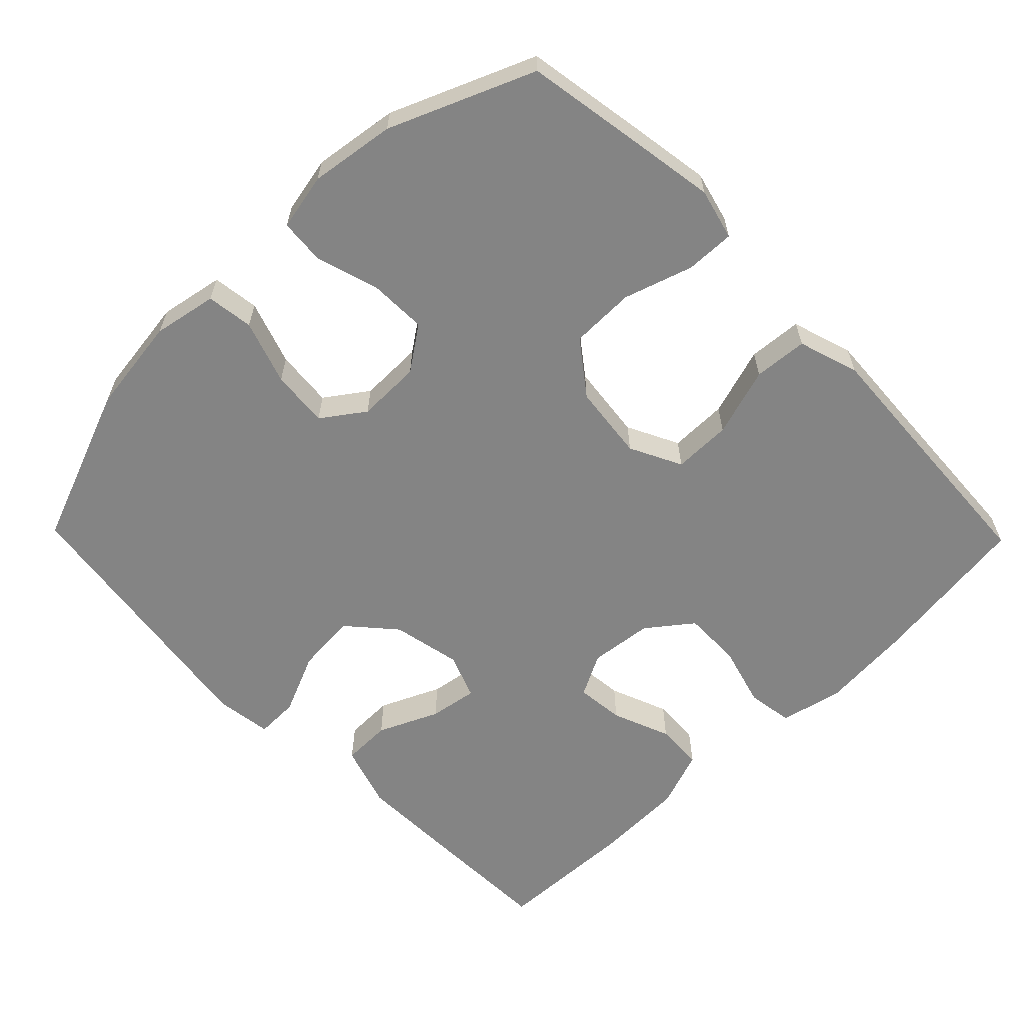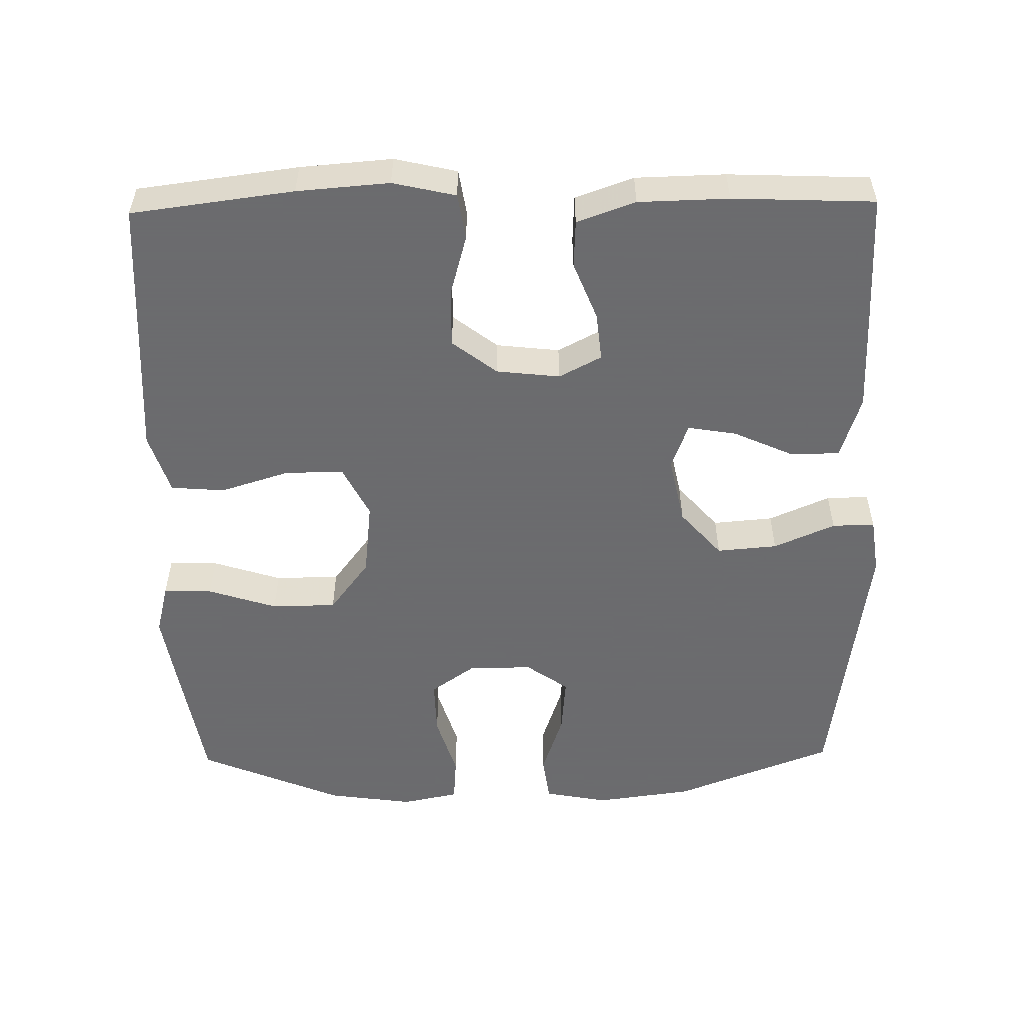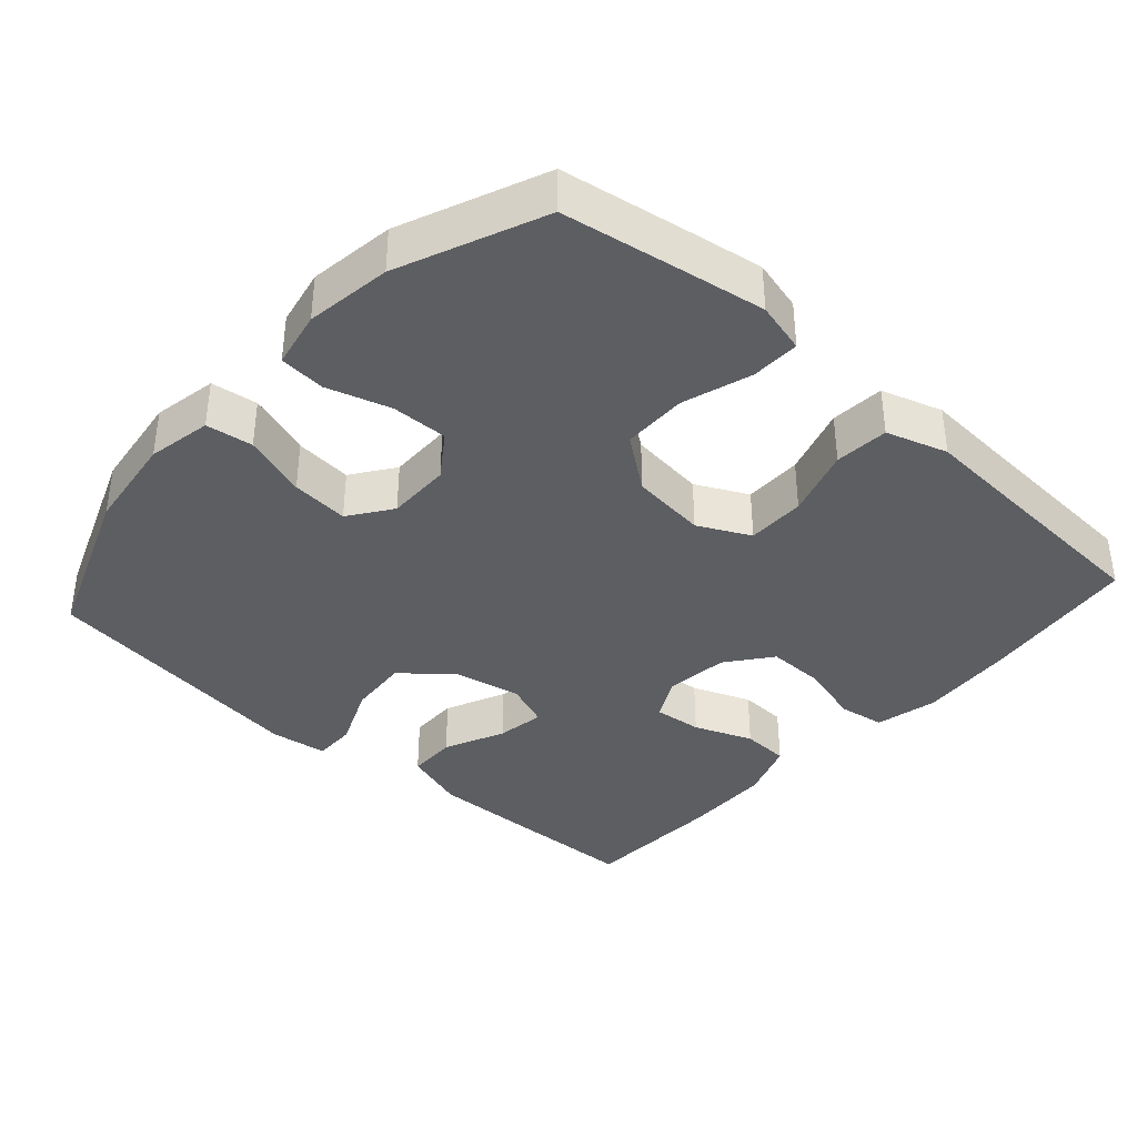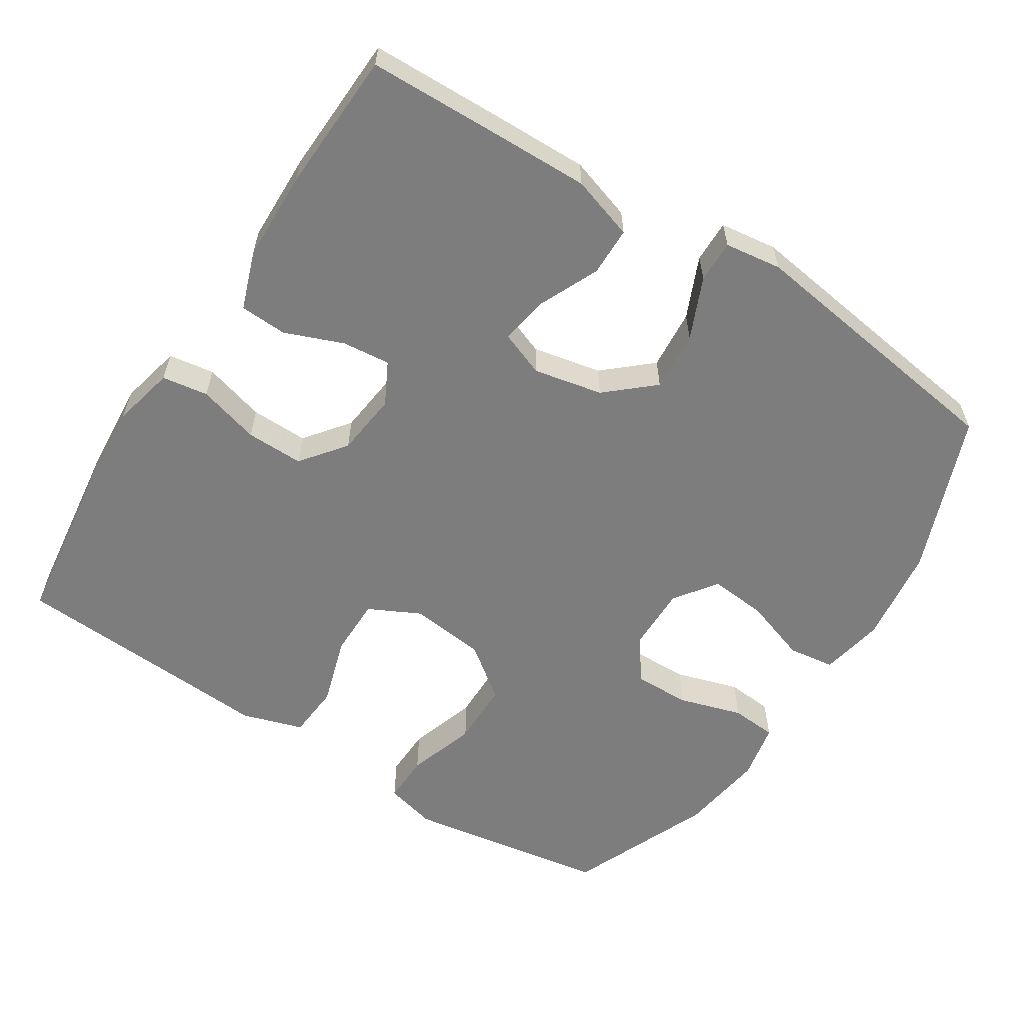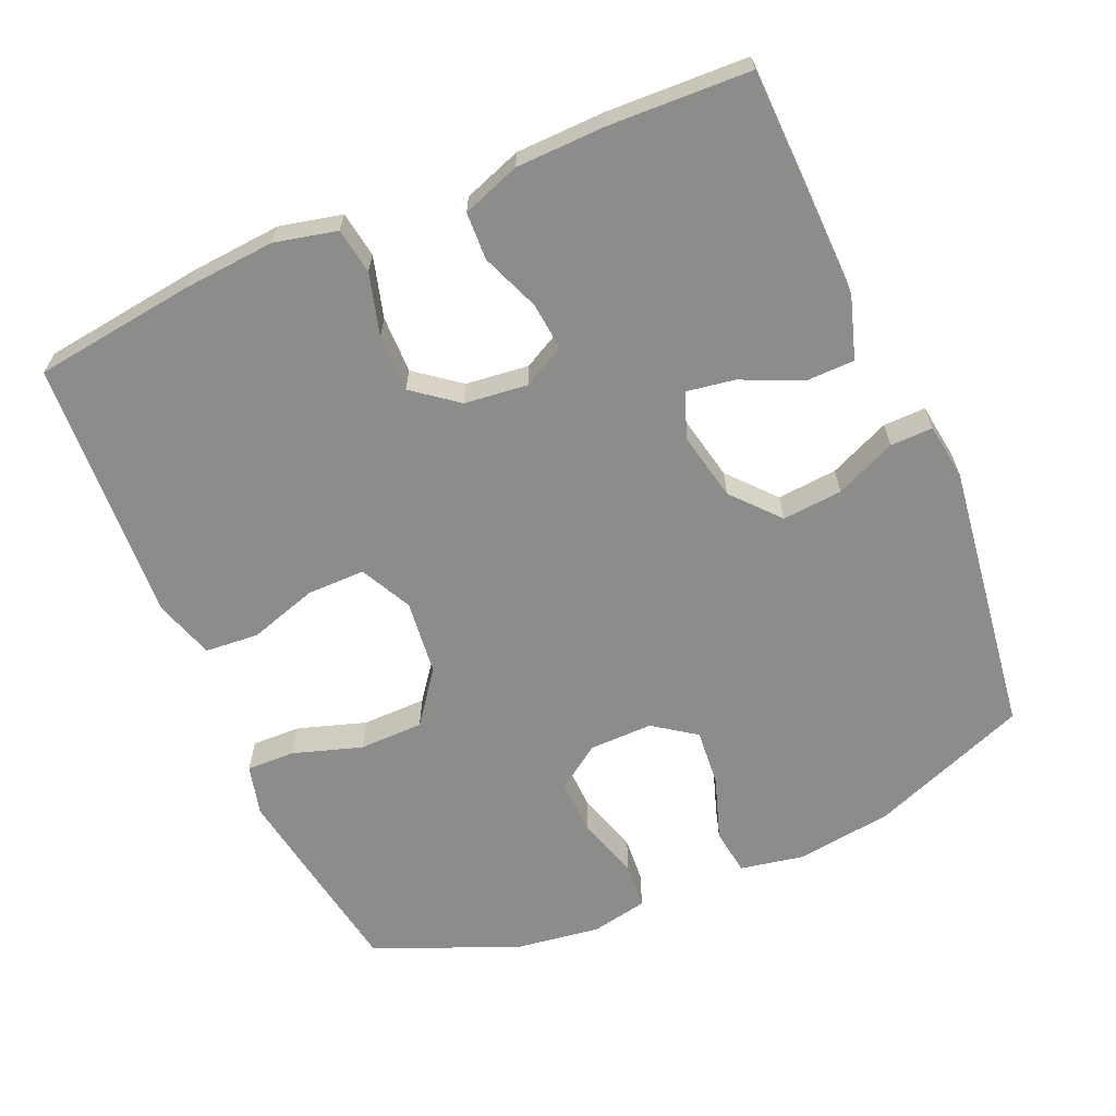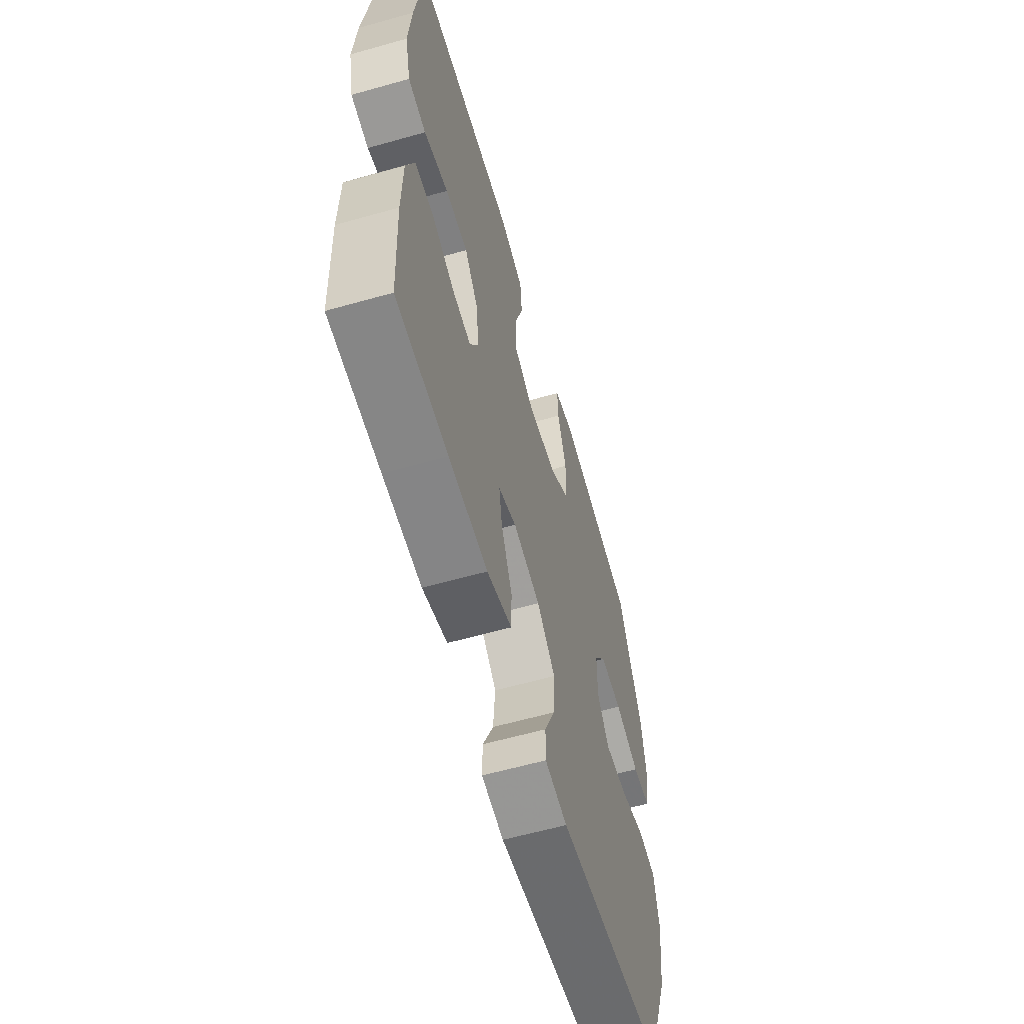
<metadata>
{"format":"obj","ext":"obj","renderer":"f3d","projection":"perspective","resolution":1024,"background":"white","views":[{"elev":-61.4,"azim":-45.7,"up":"+Y"},{"elev":-53.5,"azim":91.0,"up":"+Y"},{"elev":-37.9,"azim":-41.9,"up":"+Y"},{"elev":-59.1,"azim":147.3,"up":"+Y"},{"elev":-64.1,"azim":113.5,"up":"+Y"},{"elev":-60.7,"azim":106.1,"up":"+Z"}]}
</metadata>
<code>
v 0.5 0.07 0.5
v 0.529 0.07 0.275
v 0.539 0.07 0.147
v 0.519 0.07 0.06
v 0.455 0.07 0.05
v 0.369 0.07 0.074
v 0.289 0.07 0.075
v 0.241 0.07 0.013
v 0.231 0.07 -0.075
v 0.262 0.07 -0.134
v 0.329 0.07 -0.127
v 0.41 0.07 -0.095
v 0.476 0.07 -0.098
v 0.505 0.07 -0.179
v 0.508 0.07 -0.304
v 0.5 0.07 -0.5
v 0.317 0.07 -0.505
v 0.18 0.07 -0.508
v 0.092 0.07 -0.48
v 0.091 0.07 -0.412
v 0.129 0.07 -0.328
v 0.14 0.07 -0.261
v 0.077 0.07 -0.237
v -0.019 0.07 -0.257
v -0.084 0.07 -0.314
v -0.077 0.07 -0.398
v -0.04 0.07 -0.483
v -0.039 0.07 -0.542
v -0.118 0.07 -0.553
v -0.5 0.07 -0.5
v -0.585 0.07 -0.279
v -0.603 0.07 -0.144
v -0.586 0.07 -0.055
v -0.521 0.07 -0.046
v -0.432 0.07 -0.076
v -0.352 0.07 -0.083
v -0.31 0.07 -0.024
v -0.311 0.07 0.065
v -0.354 0.07 0.126
v -0.433 0.07 0.124
v -0.521 0.07 0.097
v -0.585 0.07 0.102
v -0.601 0.07 0.181
v -0.584 0.07 0.3
v -0.5 0.07 0.5
v -0.331 0.07 0.528
v -0.218 0.07 0.546
v -0.147 0.07 0.528
v -0.149 0.07 0.46
v -0.18 0.07 0.364
v -0.179 0.07 0.274
v -0.106 0.07 0.219
v -0.001 0.07 0.207
v 0.071 0.07 0.243
v 0.071 0.07 0.324
v 0.041 0.07 0.42
v 0.047 0.07 0.495
v 0.132 0.07 0.522
v 0.261 0.07 0.514
v 0.5 0 0.5
v 0.529 0 0.275
v 0.539 0 0.147
v 0.519 0 0.06
v 0.455 0 0.05
v 0.369 0 0.074
v 0.289 0 0.075
v 0.241 0 0.013
v 0.231 0 -0.075
v 0.262 0 -0.134
v 0.329 0 -0.127
v 0.41 0 -0.095
v 0.476 0 -0.098
v 0.505 0 -0.179
v 0.508 0 -0.304
v 0.5 0 -0.5
v 0.317 0 -0.505
v 0.18 0 -0.508
v 0.092 0 -0.48
v 0.091 0 -0.412
v 0.129 0 -0.328
v 0.14 0 -0.261
v 0.077 0 -0.237
v -0.019 0 -0.257
v -0.084 0 -0.314
v -0.077 0 -0.398
v -0.04 0 -0.483
v -0.039 0 -0.542
v -0.118 0 -0.553
v -0.5 0 -0.5
v -0.585 0 -0.279
v -0.603 0 -0.144
v -0.586 0 -0.055
v -0.521 0 -0.046
v -0.432 0 -0.076
v -0.352 0 -0.083
v -0.31 0 -0.024
v -0.311 0 0.065
v -0.354 0 0.126
v -0.433 0 0.124
v -0.521 0 0.097
v -0.585 0 0.102
v -0.601 0 0.181
v -0.584 0 0.3
v -0.5 0 0.5
v -0.331 0 0.528
v -0.218 0 0.546
v -0.147 0 0.528
v -0.149 0 0.46
v -0.18 0 0.364
v -0.179 0 0.274
v -0.106 0 0.219
v -0.001 0 0.207
v 0.071 0 0.243
v 0.071 0 0.324
v 0.041 0 0.42
v 0.047 0 0.495
v 0.132 0 0.522
v 0.261 0 0.514
f 57 58 59
f 56 57 59
f 55 56 59
f 4 5 6
f 3 4 6
f 2 3 6
f 1 2 6
f 59 1 6
f 55 59 6
f 54 55 6
f 53 54 6 7
f 52 53 7 8
f 48 49 50
f 47 48 50
f 46 47 50
f 45 46 50
f 44 45 50
f 43 44 50
f 42 43 50
f 41 42 50
f 40 41 50
f 39 40 50 51
f 38 39 51 52
f 33 34 35
f 32 33 35
f 31 32 35
f 30 31 35
f 29 30 35
f 28 29 35
f 27 28 35
f 26 27 35
f 25 26 35 36
f 24 25 36 37
f 19 20 21
f 18 19 21
f 17 18 21
f 16 17 21
f 15 16 21
f 14 15 21
f 13 14 21
f 12 13 21
f 11 12 21
f 10 11 21 22
f 9 10 22 23
f 37 38 52
f 24 37 52
f 23 24 52
f 9 23 52
f 8 9 52
f 118 117 116
f 118 116 115
f 118 115 114
f 65 64 63
f 65 63 62
f 65 62 61
f 65 61 60
f 65 60 118
f 65 118 114
f 65 114 113
f 66 65 113 112
f 67 66 112 111
f 109 108 107
f 109 107 106
f 109 106 105
f 109 105 104
f 109 104 103
f 109 103 102
f 109 102 101
f 109 101 100
f 109 100 99
f 110 109 99 98
f 111 110 98 97
f 94 93 92
f 94 92 91
f 94 91 90
f 94 90 89
f 94 89 88
f 94 88 87
f 94 87 86
f 94 86 85
f 95 94 85 84
f 96 95 84 83
f 80 79 78
f 80 78 77
f 80 77 76
f 80 76 75
f 80 75 74
f 80 74 73
f 80 73 72
f 80 72 71
f 80 71 70
f 81 80 70 69
f 82 81 69 68
f 111 97 96
f 111 96 83
f 111 83 82
f 111 82 68
f 111 68 67
f 1 60 61 2
f 2 61 62 3
f 3 62 63 4
f 4 63 64 5
f 5 64 65 6
f 6 65 66 7
f 7 66 67 8
f 8 67 68 9
f 9 68 69 10
f 10 69 70 11
f 11 70 71 12
f 12 71 72 13
f 13 72 73 14
f 14 73 74 15
f 15 74 75 16
f 16 75 76 17
f 17 76 77 18
f 18 77 78 19
f 19 78 79 20
f 20 79 80 21
f 21 80 81 22
f 22 81 82 23
f 23 82 83 24
f 24 83 84 25
f 25 84 85 26
f 26 85 86 27
f 27 86 87 28
f 28 87 88 29
f 29 88 89 30
f 30 89 90 31
f 31 90 91 32
f 32 91 92 33
f 33 92 93 34
f 34 93 94 35
f 35 94 95 36
f 36 95 96 37
f 37 96 97 38
f 38 97 98 39
f 39 98 99 40
f 40 99 100 41
f 41 100 101 42
f 42 101 102 43
f 43 102 103 44
f 44 103 104 45
f 45 104 105 46
f 46 105 106 47
f 47 106 107 48
f 48 107 108 49
f 49 108 109 50
f 50 109 110 51
f 51 110 111 52
f 52 111 112 53
f 53 112 113 54
f 54 113 114 55
f 55 114 115 56
f 56 115 116 57
f 57 116 117 58
f 58 117 118 59
f 59 118 60 1

</code>
